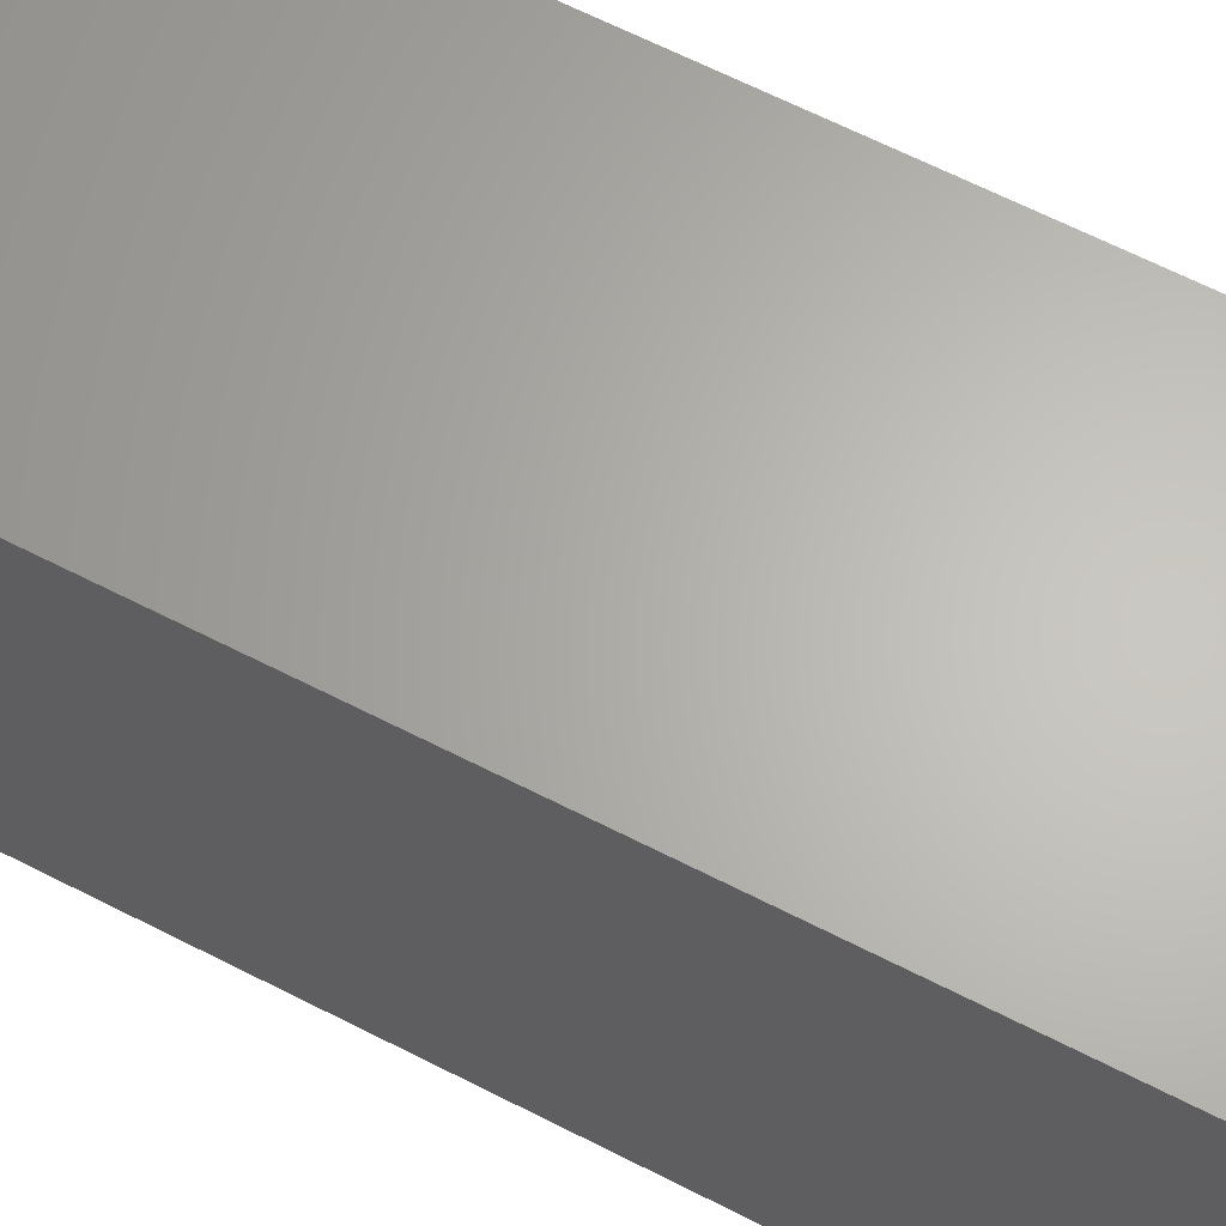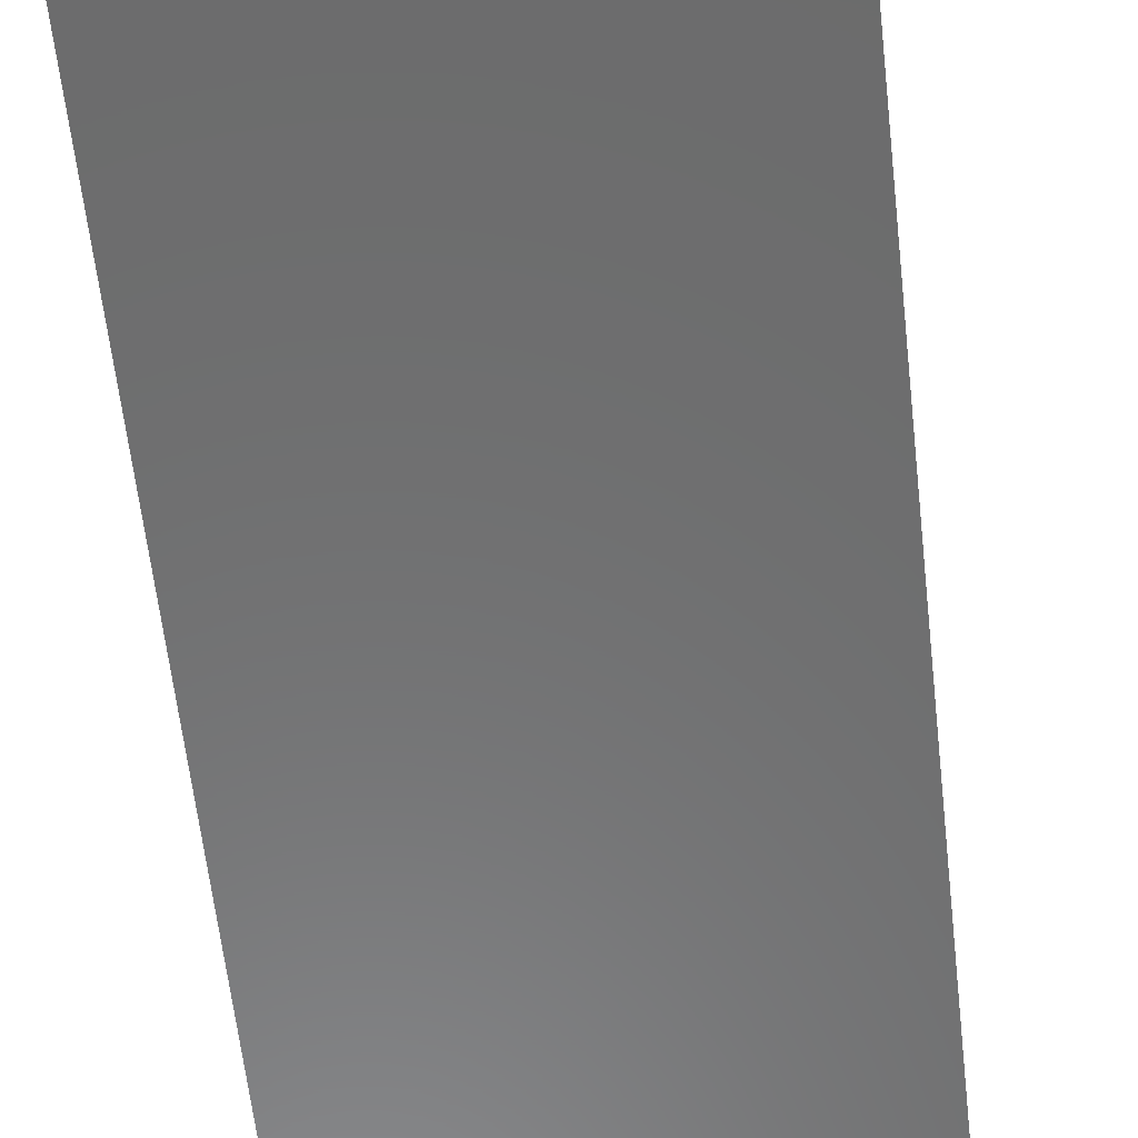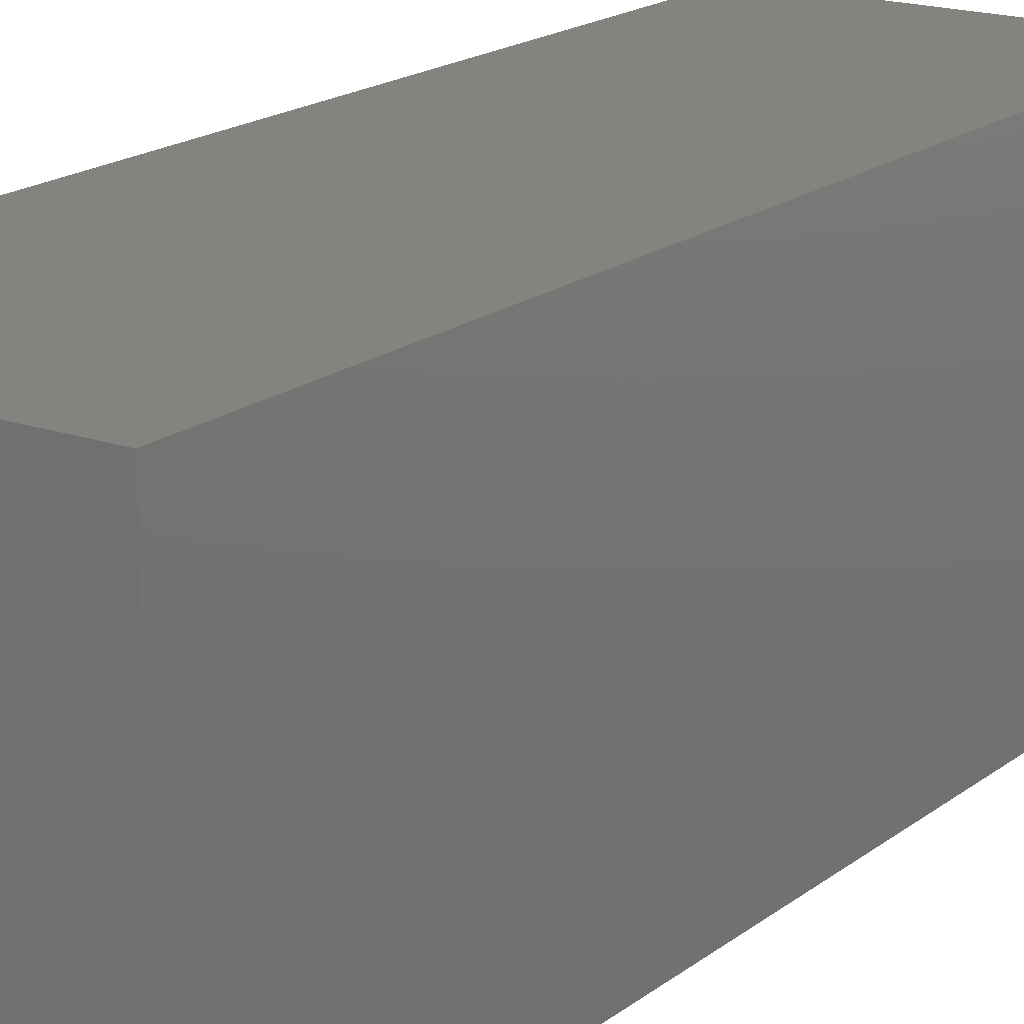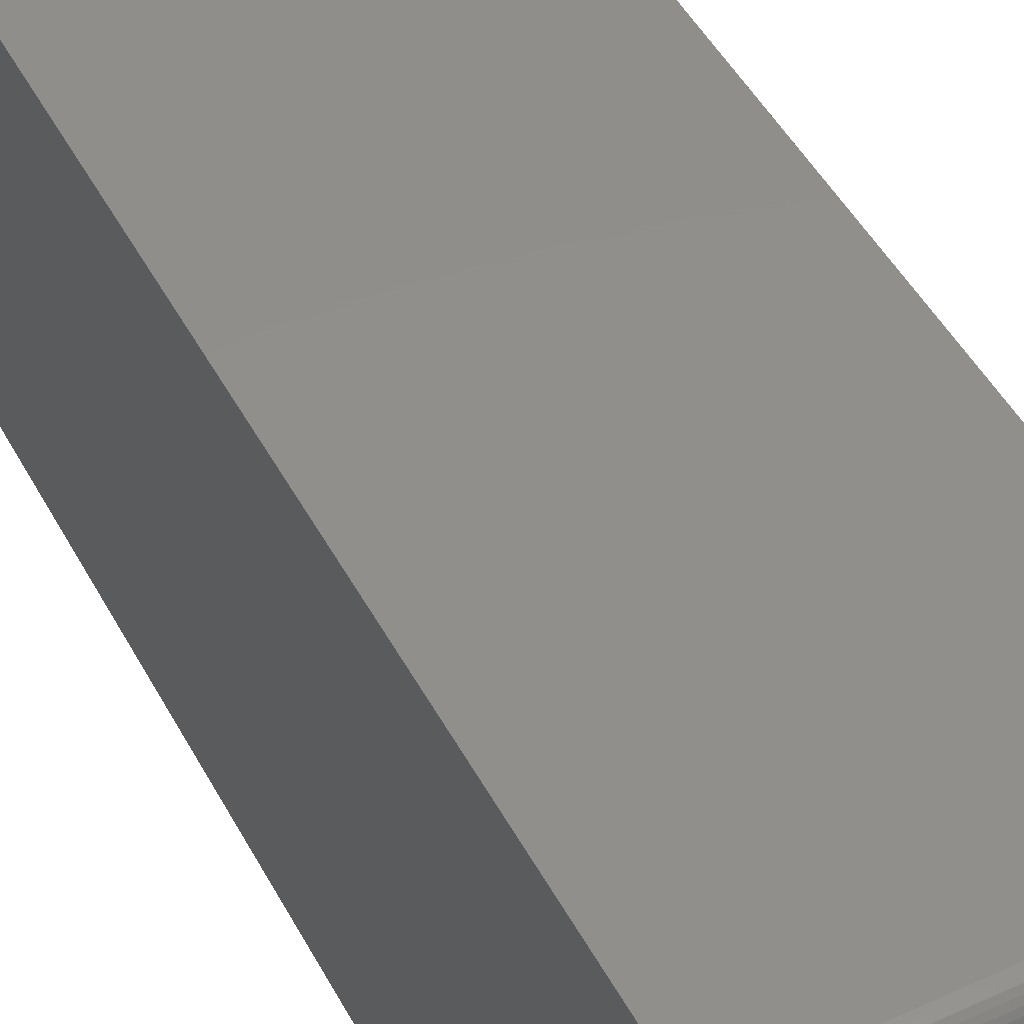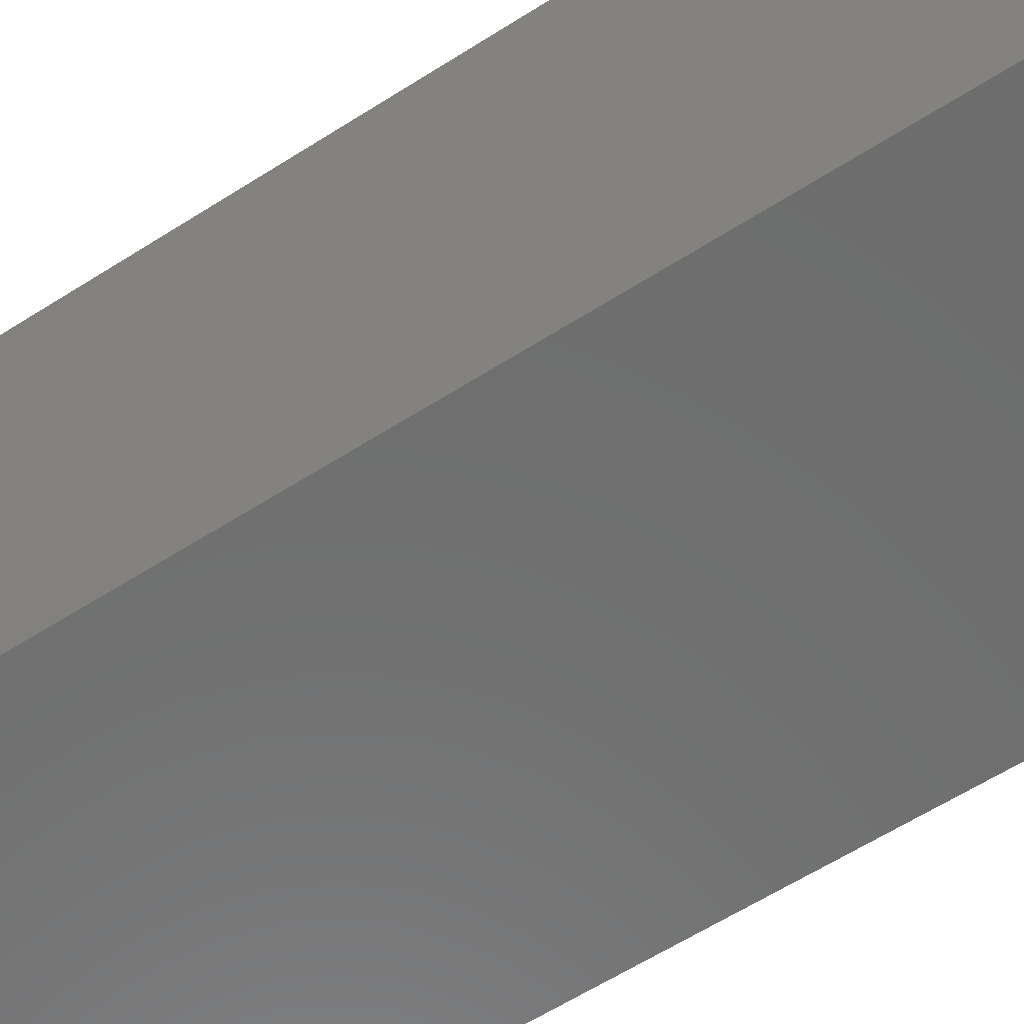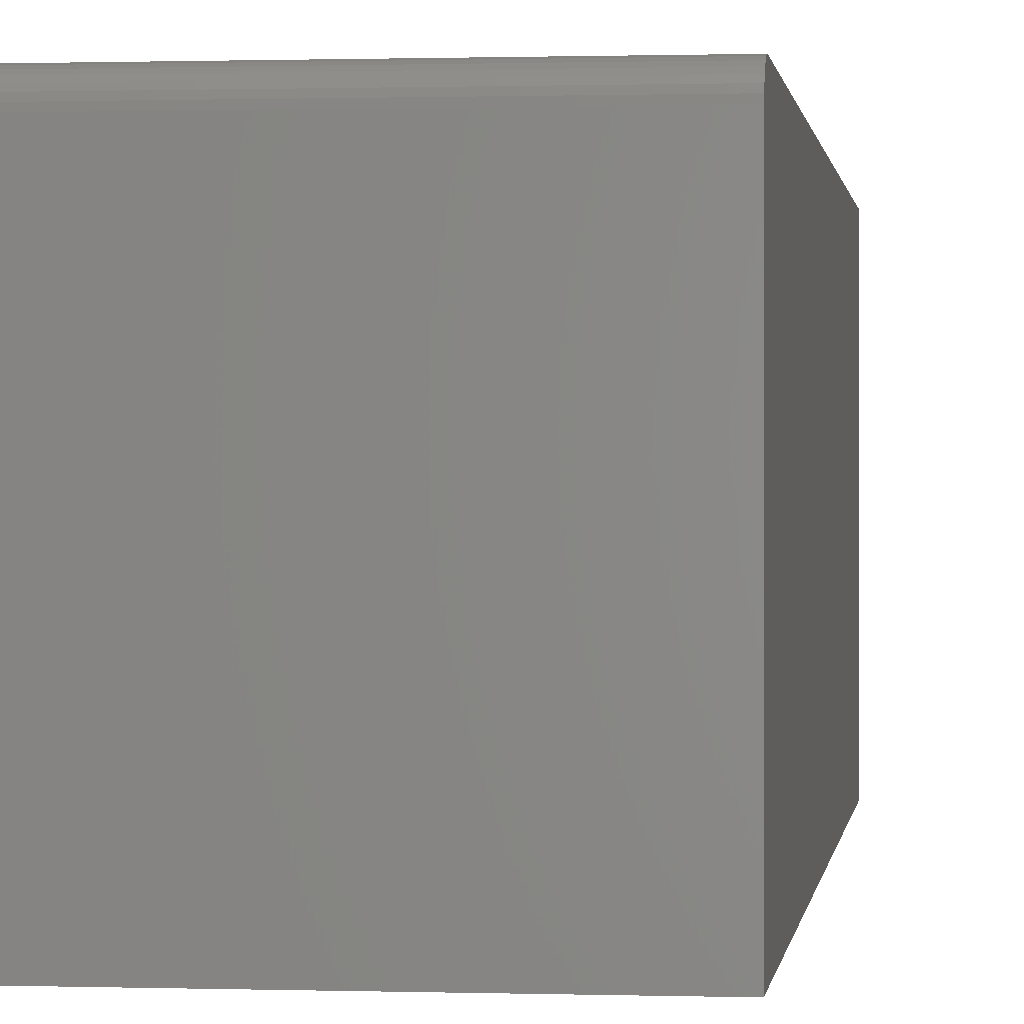
<metadata>
{"format":"stl","ext":"stl","renderer":"f3d","projection":"perspective","resolution":1024,"background":"white","views":[{"elev":64.6,"azim":-62.7,"up":"+Z"},{"elev":-57.8,"azim":6.2,"up":"+Z"},{"elev":18.0,"azim":34.5,"up":"+Z"},{"elev":48.1,"azim":152.7,"up":"+Z"},{"elev":-59.4,"azim":123.5,"up":"+Z"},{"elev":0.5,"azim":-173.0,"up":"+Z"}]}
</metadata>
<code>
# stl→obj: 24 verts, 44 faces
v -0.1719 -0.2969 0.3984
v 0.1697 -0.2969 0.3984
v -0.1719 0.7266 0.3984
v 0.1697 0.7266 0.3984
v -0.1719 0.7461 0.388
v -0.1719 0.7355 0.3967
v -0.1719 0.7396 0.3945
v -0.1719 0.7431 0.3916
v -0.1719 -0.2969 0
v -0.1719 0.7311 0.398
v -0.1719 0.75 0
v -0.1719 0.7482 0.384
v -0.1719 0.7495 0.3796
v -0.1719 0.75 0.375
v 0.1697 0.75 0
v 0.1697 0.75 0.375
v 0.1697 0.7495 0.3796
v 0.1697 0.7482 0.384
v 0.1697 0.7461 0.388
v 0.1697 0.7431 0.3916
v 0.1697 0.7396 0.3945
v 0.1697 0.7355 0.3967
v 0.1697 0.7311 0.398
v 0.1697 -0.2969 0
f 1 2 3
f 3 2 4
f 5 6 7
f 5 7 8
f 9 1 3
f 9 3 10
f 9 10 11
f 10 6 5
f 10 5 12
f 10 12 13
f 10 13 14
f 10 14 11
f 15 11 16
f 16 11 14
f 16 17 18
f 15 16 18
f 15 18 19
f 15 19 20
f 15 20 21
f 15 21 22
f 15 22 23
f 15 23 4
f 15 4 2
f 15 2 24
f 16 14 17
f 17 14 13
f 17 13 18
f 18 13 12
f 18 12 19
f 19 12 5
f 19 5 20
f 20 5 8
f 20 8 21
f 21 8 7
f 21 7 22
f 22 7 6
f 22 6 23
f 23 6 10
f 23 10 4
f 4 10 3
f 9 11 24
f 24 11 15
f 9 24 1
f 1 24 2

</code>
